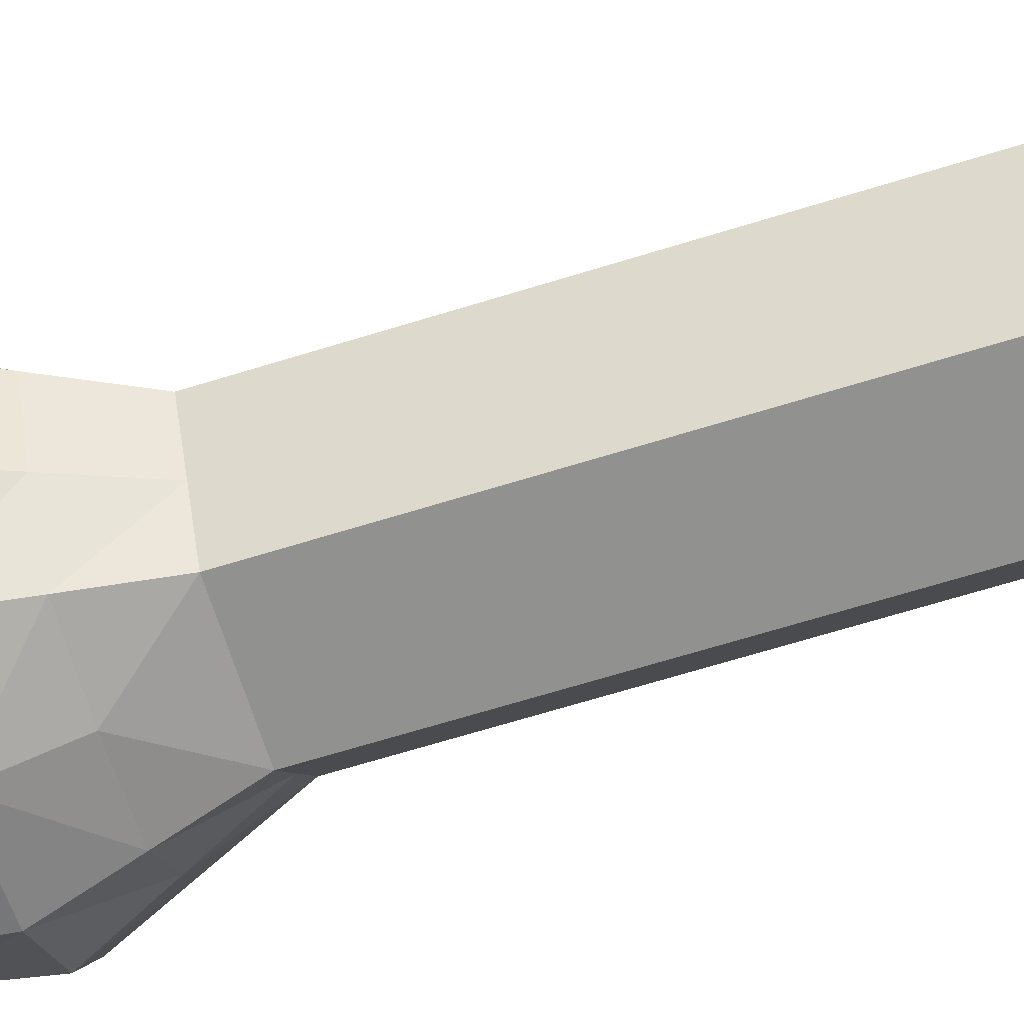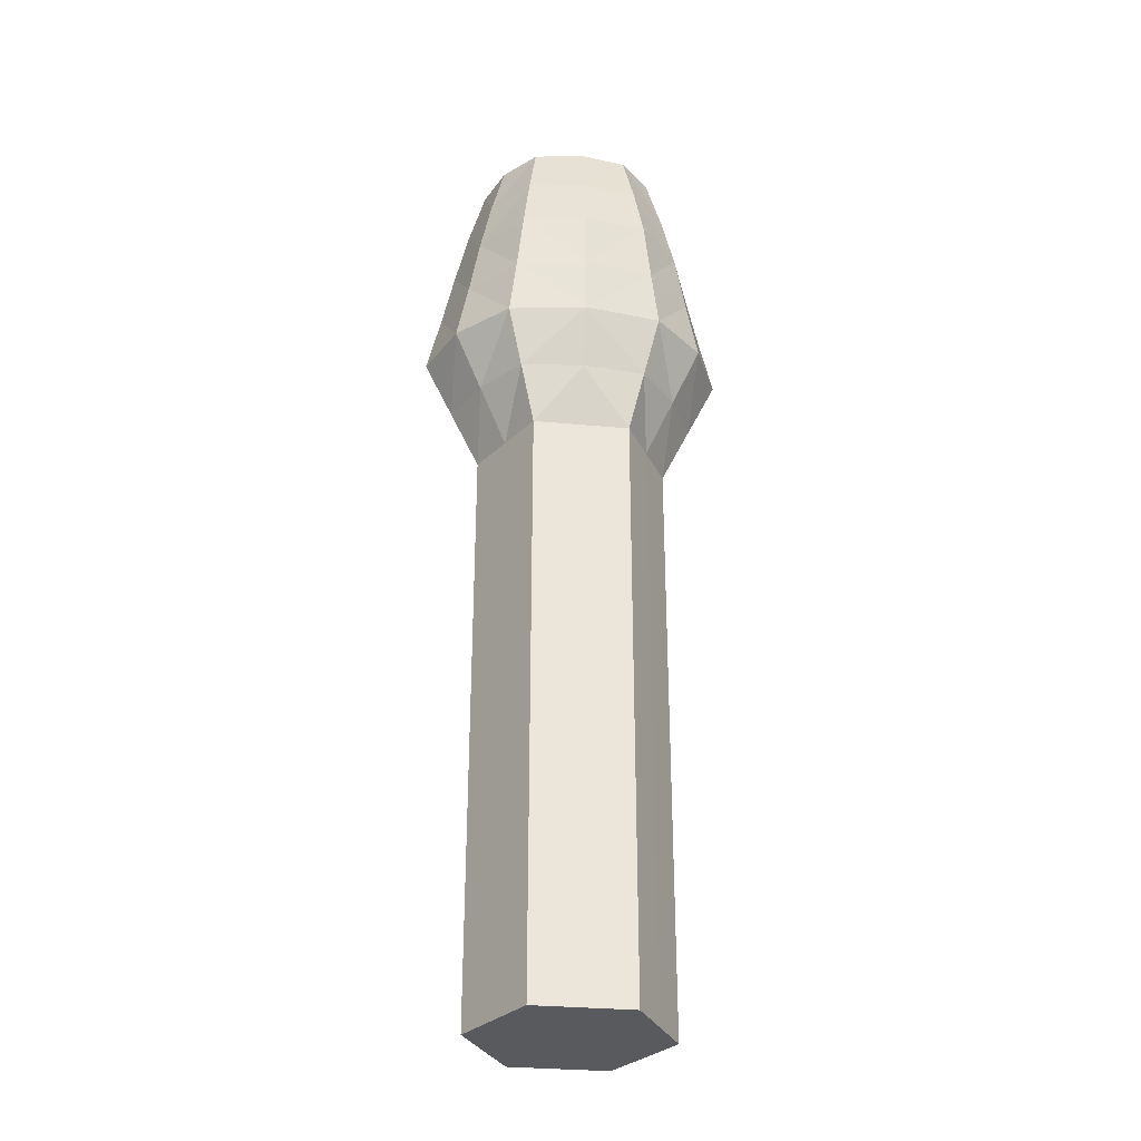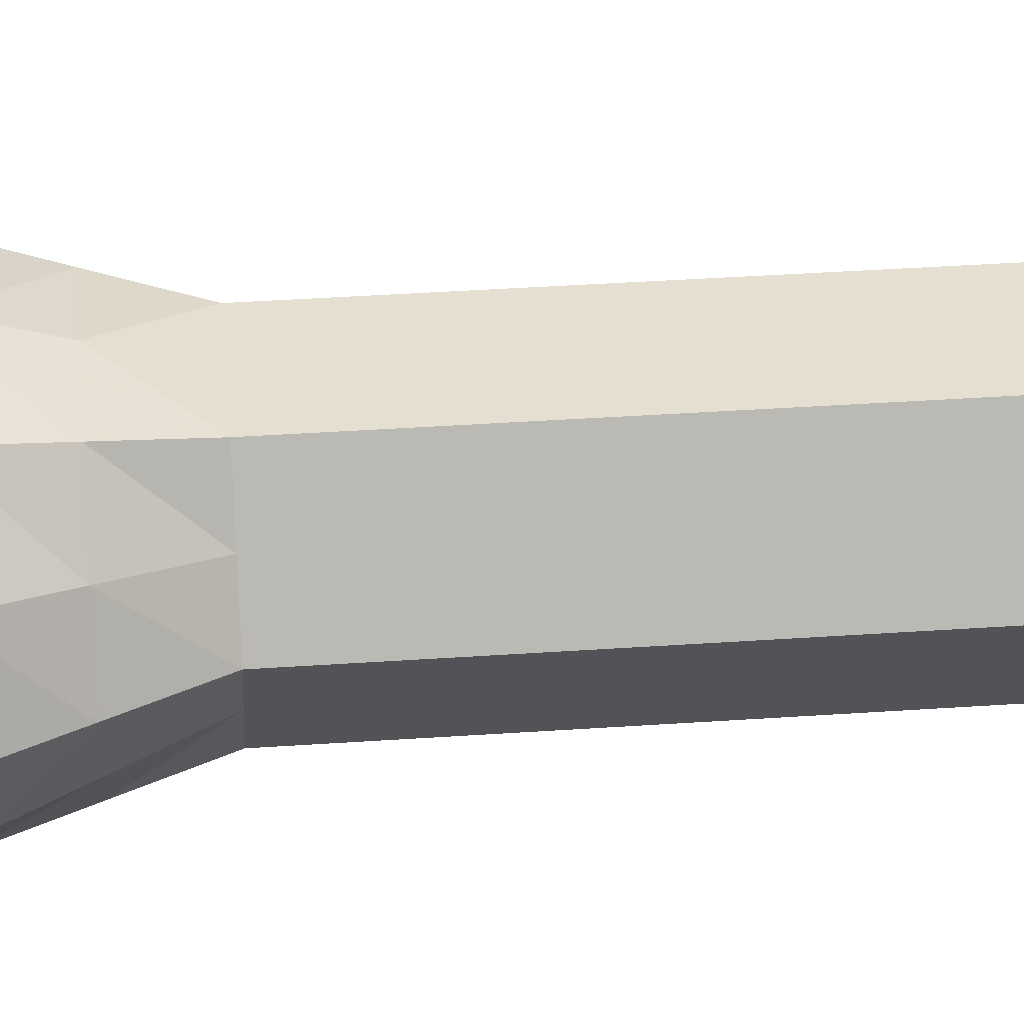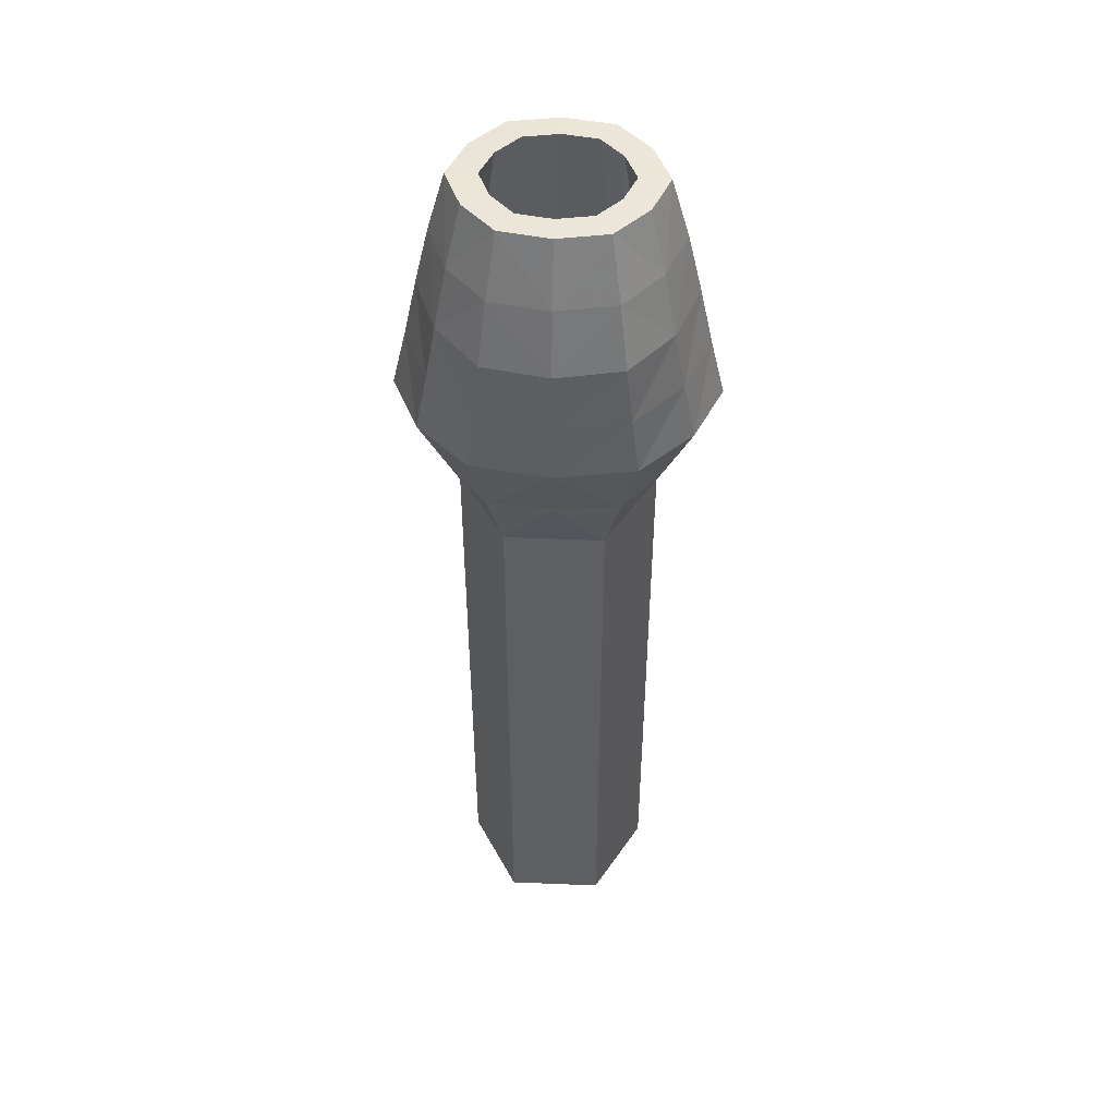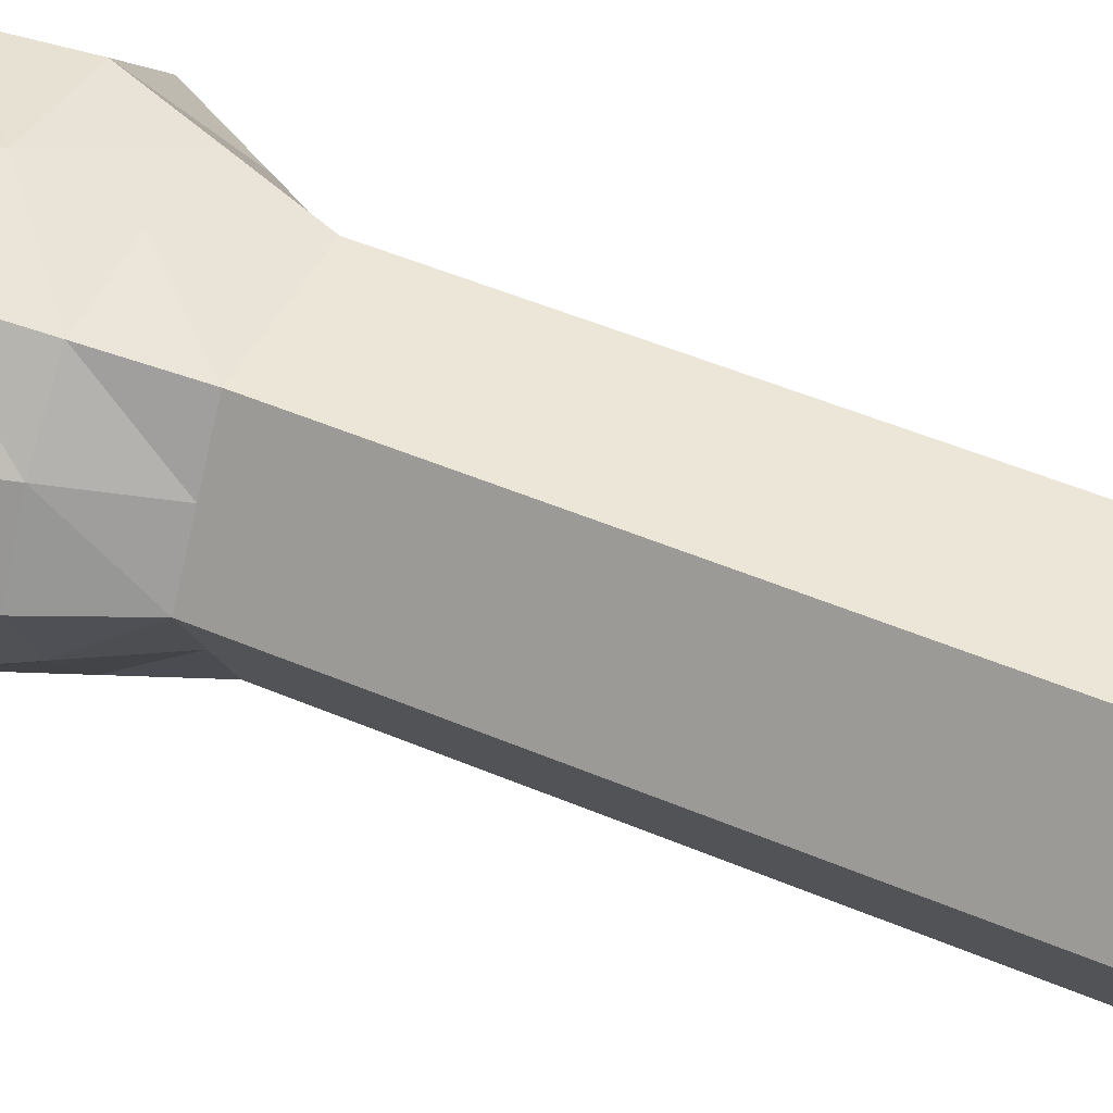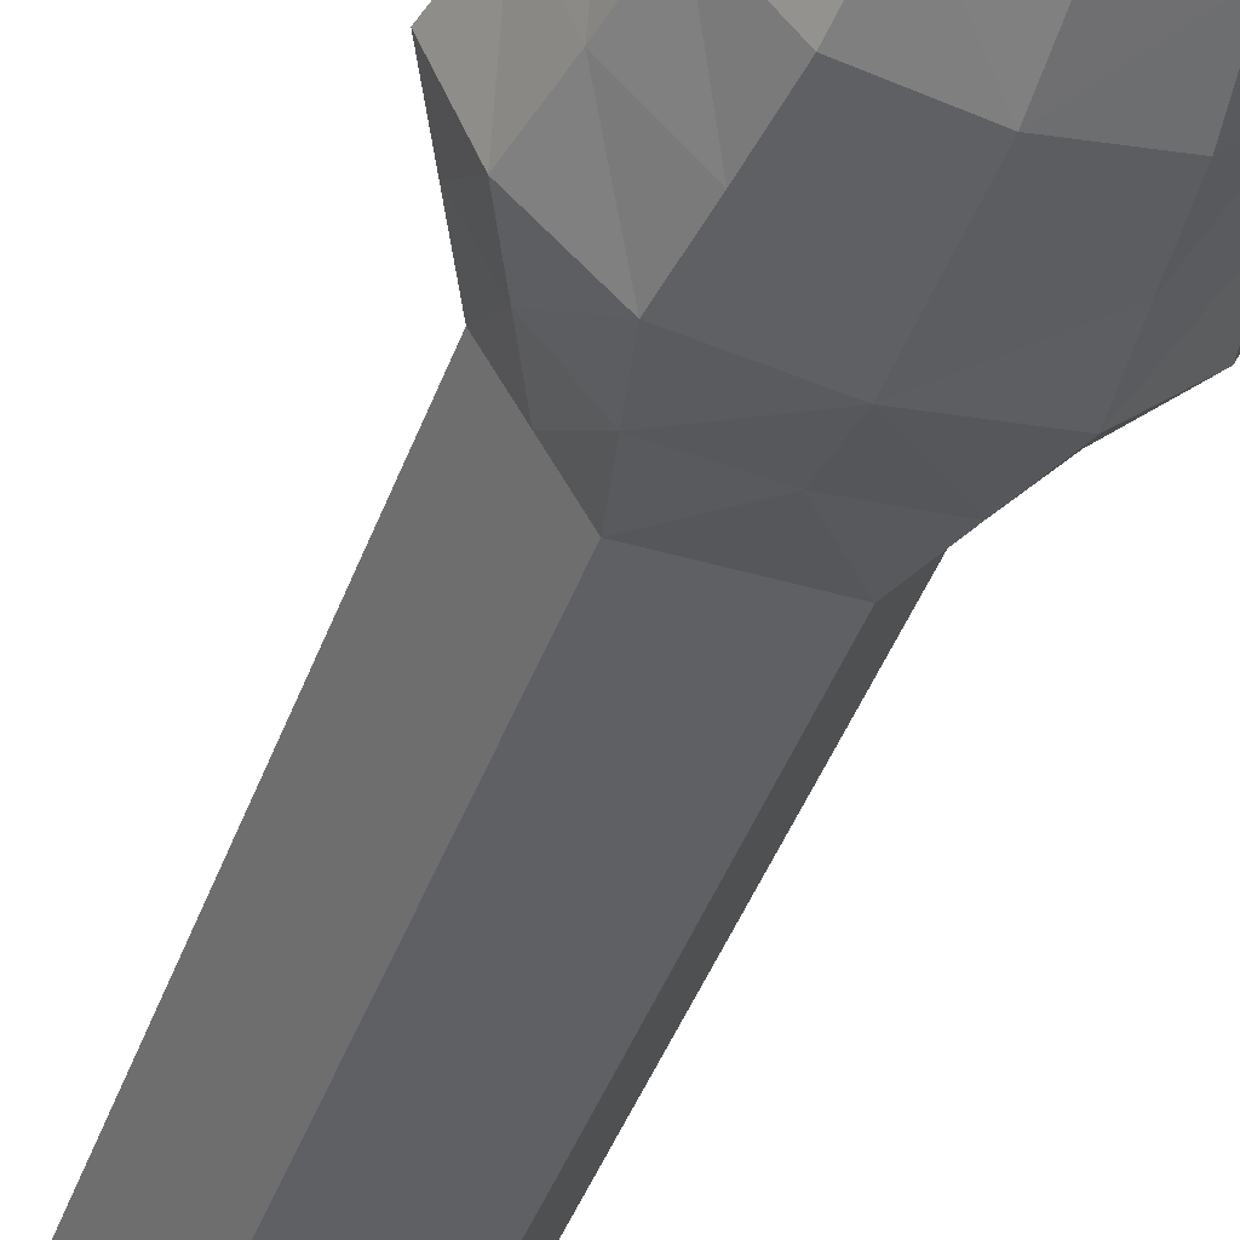
<metadata>
{"format":"obj","ext":"obj","renderer":"f3d","projection":"perspective","resolution":1024,"background":"white","views":[{"elev":-65.9,"azim":107.4,"up":"+Y"},{"elev":-31.6,"azim":172.5,"up":"+Z"},{"elev":37.4,"azim":84.9,"up":"+Y"},{"elev":48.1,"azim":-177.4,"up":"+Z"},{"elev":46.2,"azim":116.4,"up":"+Y"},{"elev":-43.0,"azim":-19.1,"up":"+Y"}]}
</metadata>
<code>
v 1.954 -0.002165 20
v 1.604 -0.8681 20
v -2.046 0.001836 20
v -1.696 -0.8641 20
v -0.04571 -1.73 20
v 0.9543 -1.557 20
v -1.046 -1.557 20
v 0.9543 1.557 20
v -1.046 1.557 20
v -0.04571 1.73 20
v 1.604 0.8639 20
v -1.696 0.8679 20
v -1.546 -0.8641 -0.001442
v -1.046 -1.73 -0.001442
v -0.04571 -1.73 -0.001442
v 0.9543 -1.73 -0.001442
v 1.454 -0.8681 -0.001442
v -2.046 0.001835 -0.001442
v 1.954 -0.002166 -0.001442
v -1.046 1.73 -0.001442
v -1.546 0.8679 -0.001442
v 0.9543 1.73 -0.001442
v -0.04571 1.73 -0.001442
v 1.454 0.8639 -0.001442
v -0.04571 0.8659 -0.001442
v -0.04571 -0.000166 -0.001442
v -0.04571 -0.8661 -0.001442
v -1.201 0.6167 20.02
v 1.109 0.6139 20.02
v -0.04571 1.22 20.02
v -0.7457 1.098 20.02
v 0.6543 1.098 20.02
v -0.7457 -1.082 20.02
v 0.6543 -1.082 20.02
v -0.04571 -1.202 20.02
v -1.201 -0.5957 20.02
v -1.446 0.01048 20.02
v 1.109 -0.5985 20.02
v 1.354 0.00768 20.02
v -1.546 -0.8641 9.999
v -1.046 -1.73 9.999
v -0.04571 -1.73 9.999
v 0.9543 -1.73 9.999
v 1.454 -0.8681 9.999
v -2.046 0.001835 9.999
v 1.954 -0.002165 9.999
v -1.046 1.73 9.999
v -1.546 0.8679 9.999
v 0.9543 1.73 9.999
v -0.04571 1.73 9.999
v 1.454 0.8639 9.999
v -2.681 -1.244 15
v -1.643 -2.242 15
v -0.04571 -2.491 15
v 1.551 -2.242 15
v 2.59 -1.25 15
v -3.24 0.002693 15
v 3.149 -0.003067 15
v -1.643 2.242 15
v -2.681 1.25 15
v 1.551 2.242 15
v -0.04571 2.491 15
v 2.59 1.244 15
v -1.546 -0.8641 12.5
v -1.046 -1.73 12.5
v -0.04571 -1.73 12.5
v 0.9543 -1.73 12.5
v 1.454 -0.8681 12.5
v -2.046 0.001835 12.5
v 1.954 -0.002165 12.5
v -1.046 1.73 12.5
v -1.546 0.8679 12.5
v 0.9543 1.73 12.5
v -0.04571 1.73 12.5
v 1.454 0.8639 12.5
v -2.224 -1.244 17.5
v -1.366 -2.242 17.5
v -0.04571 -2.491 17.5
v 1.274 -2.242 17.5
v 2.132 -1.25 17.5
v -2.686 0.002693 17.5
v 2.594 -0.003067 17.5
v -1.366 2.242 17.5
v -2.224 1.25 17.5
v 1.274 2.242 17.5
v -0.04571 2.491 17.5
v 2.132 1.244 17.5
v -1.546 -0.8641 4.999
v -1.046 -1.73 4.999
v -0.04571 -1.73 4.999
v 0.9543 -1.73 4.999
v 1.454 -0.8681 4.999
v -2.046 0.001835 4.999
v 1.954 -0.002166 4.999
v -1.046 1.73 4.999
v -1.546 0.8679 4.999
v 0.9543 1.73 4.999
v -0.04571 1.73 4.999
v 1.454 0.8639 4.999
v -1.546 -0.8641 7.499
v -1.046 -1.73 7.499
v -0.04571 -1.73 7.499
v 0.9543 -1.73 7.499
v 1.454 -0.8681 7.499
v -2.046 0.001835 7.499
v 1.954 -0.002165 7.499
v -1.046 1.73 7.499
v -1.546 0.8679 7.499
v 0.9543 1.73 7.499
v -0.04571 1.73 7.499
v 1.454 0.8639 7.499
v -1.546 -0.8641 2.499
v -1.046 -1.73 2.499
v -0.04571 -1.73 2.499
v 0.9543 -1.73 2.499
v 1.454 -0.8681 2.499
v -2.046 0.001835 2.499
v 1.954 -0.002166 2.499
v -1.046 1.73 2.499
v -1.546 0.8679 2.499
v 0.9543 1.73 2.499
v -0.04571 1.73 2.499
v 1.454 0.8639 2.499
v -0.04349 -0.001467 5.018
v -0.04275 -0.003017 5.018
v -0.04792 -0.00146 5.018
v -0.04866 -0.00301 5.018
v -0.04423 8.3e-05 5.018
v -0.04571 8.3e-05 5.018
v -0.04718 8.3e-05 5.018
v -0.04349 -0.004567 5.018
v -0.04792 -0.00456 5.018
v -0.04423 -0.00611 5.018
v -0.04718 -0.00611 5.018
v -0.04571 -0.00611 5.018
v -0.04571 -0.001463 5.018
v -0.04571 -0.003014 5.018
v -0.04571 -0.004564 5.018
v 1.799 0.8841 14.99
v 2.19 0.01111 14.99
v -2.282 0.01514 14.99
v -1.89 0.8881 14.99
v 1.072 1.581 14.99
v -1.164 1.581 14.99
v -0.04571 1.757 14.99
v 1.799 -0.8617 14.99
v -1.89 -0.8577 14.99
v 1.072 -1.558 14.99
v -0.04571 -1.731 14.99
v -1.164 -1.558 14.99
v 1.004 0.6139 10.01
v 1.354 0.007679 10.01
v -1.446 0.01048 10.01
v -1.096 0.6167 10.01
v 0.6543 1.22 10.01
v -0.7457 1.22 10.01
v -0.04571 1.22 10.01
v 1.004 -0.5985 10.01
v -1.096 -0.5957 10.01
v 0.6543 -1.202 10.01
v -0.04571 -1.202 10.01
v -0.7457 -1.202 10.01
v -1.987 -1.072 18.75
v -1.223 -1.932 18.75
v -0.04662 -2.147 18.75
v 1.13 -1.932 18.75
v 1.894 -1.077 18.75
v -2.399 0.002298 18.75
v 2.306 -0.002666 18.75
v -1.223 1.932 18.75
v -1.987 1.077 18.75
v 1.13 1.932 18.75
v -0.04662 2.146 18.75
v 1.894 1.072 18.75
v -2.442 -1.244 16.25
v -1.498 -2.242 16.25
v -0.04571 -2.491 16.25
v 1.406 -2.242 16.25
v 2.35 -1.25 16.25
v -2.95 0.002693 16.25
v 2.858 -0.003067 16.25
v -1.498 2.242 16.25
v -2.442 1.25 16.25
v 1.406 2.242 16.25
v -0.04571 2.491 16.25
v 2.35 1.244 16.25
v -2.113 -1.054 13.75
v -1.344 -1.986 13.75
v -0.04571 -2.111 13.75
v 1.253 -1.986 13.75
v 2.022 -1.059 13.75
v -2.643 0.002264 13.75
v 2.551 -0.002616 13.75
v -1.344 1.986 13.75
v -2.113 1.059 13.75
v 1.253 1.986 13.75
v -0.04571 2.11 13.75
v 2.022 1.054 13.75
f 193 70 198
f 70 75 198
f 58 193 63
f 193 198 63
f 195 72 69
f 195 69 192
f 60 195 192
f 60 192 57
f 198 75 196
f 75 73 196
f 63 198 61
f 198 196 61
f 197 74 71
f 197 71 194
f 62 197 194
f 62 194 59
f 196 73 197
f 73 74 197
f 61 196 62
f 196 197 62
f 194 71 72
f 194 72 195
f 59 194 195
f 59 195 60
f 193 58 56
f 193 56 191
f 70 193 191
f 70 191 68
f 192 69 187
f 69 64 187
f 57 192 52
f 192 187 52
f 190 67 68
f 190 68 191
f 55 190 191
f 55 191 56
f 188 65 189
f 65 66 189
f 53 188 54
f 188 189 54
f 189 66 67
f 189 67 190
f 54 189 190
f 54 190 55
f 187 64 188
f 64 65 188
f 52 187 53
f 187 188 53
f 1 11 39
f 11 29 39
f 1 39 2
f 39 38 2
f 2 38 6
f 38 34 6
f 5 6 34
f 5 34 35
f 5 35 33
f 5 33 7
f 4 7 36
f 7 33 36
f 3 4 37
f 4 36 37
f 3 37 12
f 37 28 12
f 9 12 28
f 9 28 31
f 9 31 10
f 31 30 10
f 8 10 32
f 10 30 32
f 8 32 29
f 8 29 11
f 186 181 63
f 181 58 63
f 87 82 186
f 82 181 186
f 183 60 180
f 60 57 180
f 84 183 81
f 183 180 81
f 184 186 61
f 186 63 61
f 85 87 184
f 87 186 184
f 182 185 62
f 182 62 59
f 83 86 185
f 83 185 182
f 185 184 62
f 184 61 62
f 86 85 185
f 85 184 185
f 182 59 183
f 59 60 183
f 83 182 84
f 182 183 84
f 179 181 82
f 179 82 80
f 56 58 181
f 56 181 179
f 175 180 52
f 180 57 52
f 76 81 175
f 81 180 175
f 179 178 55
f 179 55 56
f 80 79 178
f 80 178 179
f 177 176 54
f 176 53 54
f 78 77 177
f 77 176 177
f 178 177 54
f 178 54 55
f 79 78 177
f 79 177 178
f 176 175 53
f 175 52 53
f 77 76 176
f 76 175 176
f 174 169 87
f 169 82 87
f 11 1 174
f 1 169 174
f 171 84 168
f 84 81 168
f 12 171 3
f 171 168 3
f 172 174 87
f 172 87 85
f 8 11 174
f 8 174 172
f 170 173 86
f 170 86 83
f 9 10 173
f 9 173 170
f 173 172 86
f 172 85 86
f 10 8 173
f 8 172 173
f 170 83 84
f 170 84 171
f 9 170 171
f 9 171 12
f 169 167 80
f 169 80 82
f 1 2 167
f 1 167 169
f 163 168 76
f 168 81 76
f 4 3 163
f 3 168 163
f 167 166 80
f 166 79 80
f 2 6 167
f 6 166 167
f 165 164 78
f 164 77 78
f 5 7 165
f 7 164 165
f 166 165 78
f 166 78 79
f 6 5 165
f 6 165 166
f 164 163 76
f 164 76 77
f 7 4 163
f 7 163 164
f 162 134 159
f 134 132 159
f 150 162 159
f 150 159 147
f 160 133 161
f 133 135 161
f 148 160 149
f 160 161 149
f 161 135 134
f 161 134 162
f 149 161 162
f 149 162 150
f 158 131 133
f 158 133 160
f 146 158 148
f 158 160 148
f 159 132 127
f 159 127 153
f 147 159 153
f 147 153 141
f 152 125 158
f 125 131 158
f 140 152 146
f 152 158 146
f 154 126 130
f 154 130 156
f 142 154 144
f 154 156 144
f 157 129 128
f 157 128 155
f 145 157 155
f 145 155 143
f 156 130 157
f 130 129 157
f 144 156 145
f 156 157 145
f 155 128 151
f 128 124 151
f 143 155 151
f 143 151 139
f 153 127 154
f 127 126 154
f 141 153 142
f 153 154 142
f 151 124 125
f 151 125 152
f 139 151 152
f 139 152 140
f 33 150 36
f 150 147 36
f 34 148 149
f 34 149 35
f 35 149 33
f 149 150 33
f 38 146 148
f 38 148 34
f 36 147 37
f 147 141 37
f 39 140 146
f 39 146 38
f 28 142 144
f 28 144 31
f 30 145 32
f 145 143 32
f 31 144 145
f 31 145 30
f 32 143 29
f 143 139 29
f 37 141 142
f 37 142 28
f 29 139 39
f 139 140 39
f 131 138 133
f 138 135 133
f 132 134 138
f 134 135 138
f 131 125 137
f 131 137 138
f 127 132 137
f 132 138 137
f 124 136 137
f 124 137 125
f 126 127 137
f 126 137 136
f 124 128 136
f 128 129 136
f 126 136 130
f 136 129 130
f 118 19 24
f 118 24 123
f 94 118 123
f 94 123 99
f 120 21 18
f 120 18 117
f 96 120 117
f 96 117 93
f 123 24 22
f 123 22 121
f 99 123 121
f 99 121 97
f 122 23 20
f 122 20 119
f 98 122 119
f 98 119 95
f 121 22 23
f 121 23 122
f 97 121 122
f 97 122 98
f 119 20 21
f 119 21 120
f 95 119 120
f 95 120 96
f 118 94 92
f 118 92 116
f 19 118 116
f 19 116 17
f 117 18 13
f 117 13 112
f 93 117 112
f 93 112 88
f 115 16 17
f 115 17 116
f 91 115 116
f 91 116 92
f 113 14 15
f 113 15 114
f 89 113 114
f 89 114 90
f 114 15 16
f 114 16 115
f 90 114 115
f 90 115 91
f 112 13 14
f 112 14 113
f 88 112 113
f 88 113 89
f 106 94 99
f 106 99 111
f 46 106 111
f 46 111 51
f 108 96 93
f 108 93 105
f 48 108 105
f 48 105 45
f 111 99 97
f 111 97 109
f 51 111 109
f 51 109 49
f 110 98 95
f 110 95 107
f 50 110 107
f 50 107 47
f 109 97 98
f 109 98 110
f 49 109 110
f 49 110 50
f 107 95 96
f 107 96 108
f 47 107 108
f 47 108 48
f 106 46 44
f 106 44 104
f 94 106 104
f 94 104 92
f 105 93 88
f 105 88 100
f 45 105 100
f 45 100 40
f 103 91 92
f 103 92 104
f 43 103 104
f 43 104 44
f 101 89 90
f 101 90 102
f 41 101 102
f 41 102 42
f 102 90 91
f 102 91 103
f 42 102 103
f 42 103 43
f 100 88 89
f 100 89 101
f 40 100 101
f 40 101 41
f 70 46 51
f 70 51 75
f 72 48 45
f 72 45 69
f 75 51 49
f 75 49 73
f 74 50 47
f 74 47 71
f 73 49 50
f 73 50 74
f 71 47 48
f 71 48 72
f 46 70 68
f 46 68 44
f 69 45 40
f 69 40 64
f 67 43 44
f 67 44 68
f 65 41 42
f 65 42 66
f 66 42 43
f 66 43 67
f 64 40 41
f 64 41 65
f 20 23 25
f 20 25 21
f 22 24 25
f 22 25 23
f 18 21 26
f 21 25 26
f 19 26 24
f 26 25 24
f 13 18 26
f 13 26 27
f 17 27 26
f 17 26 19
f 13 27 14
f 27 15 14
f 15 27 16
f 27 17 16

</code>
